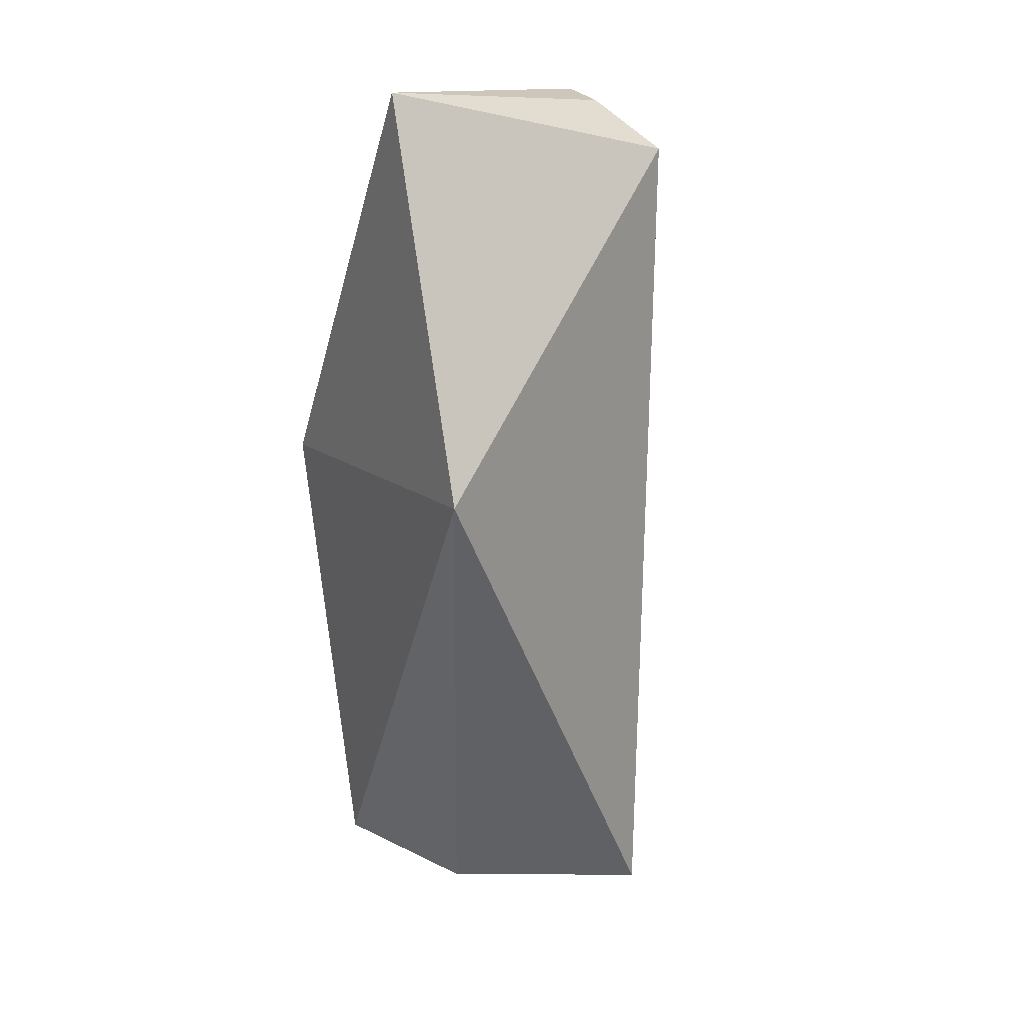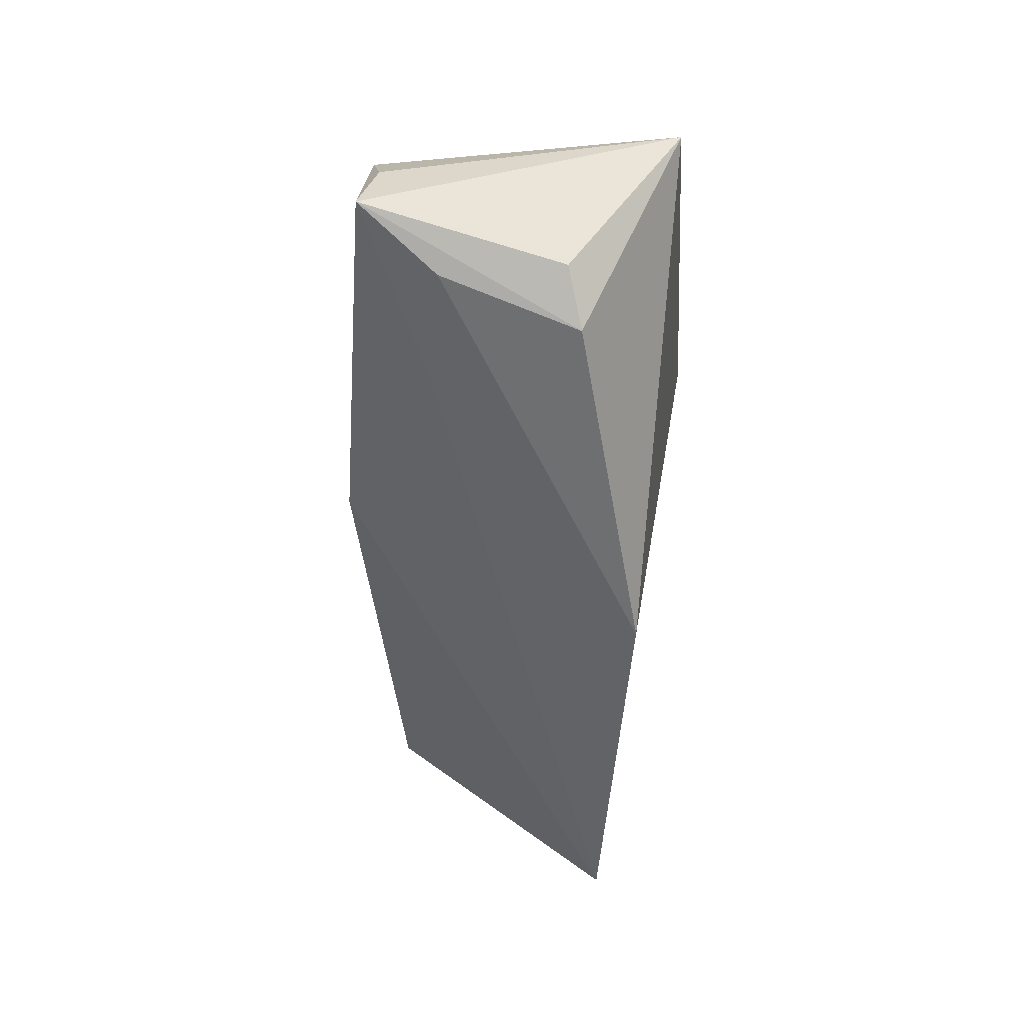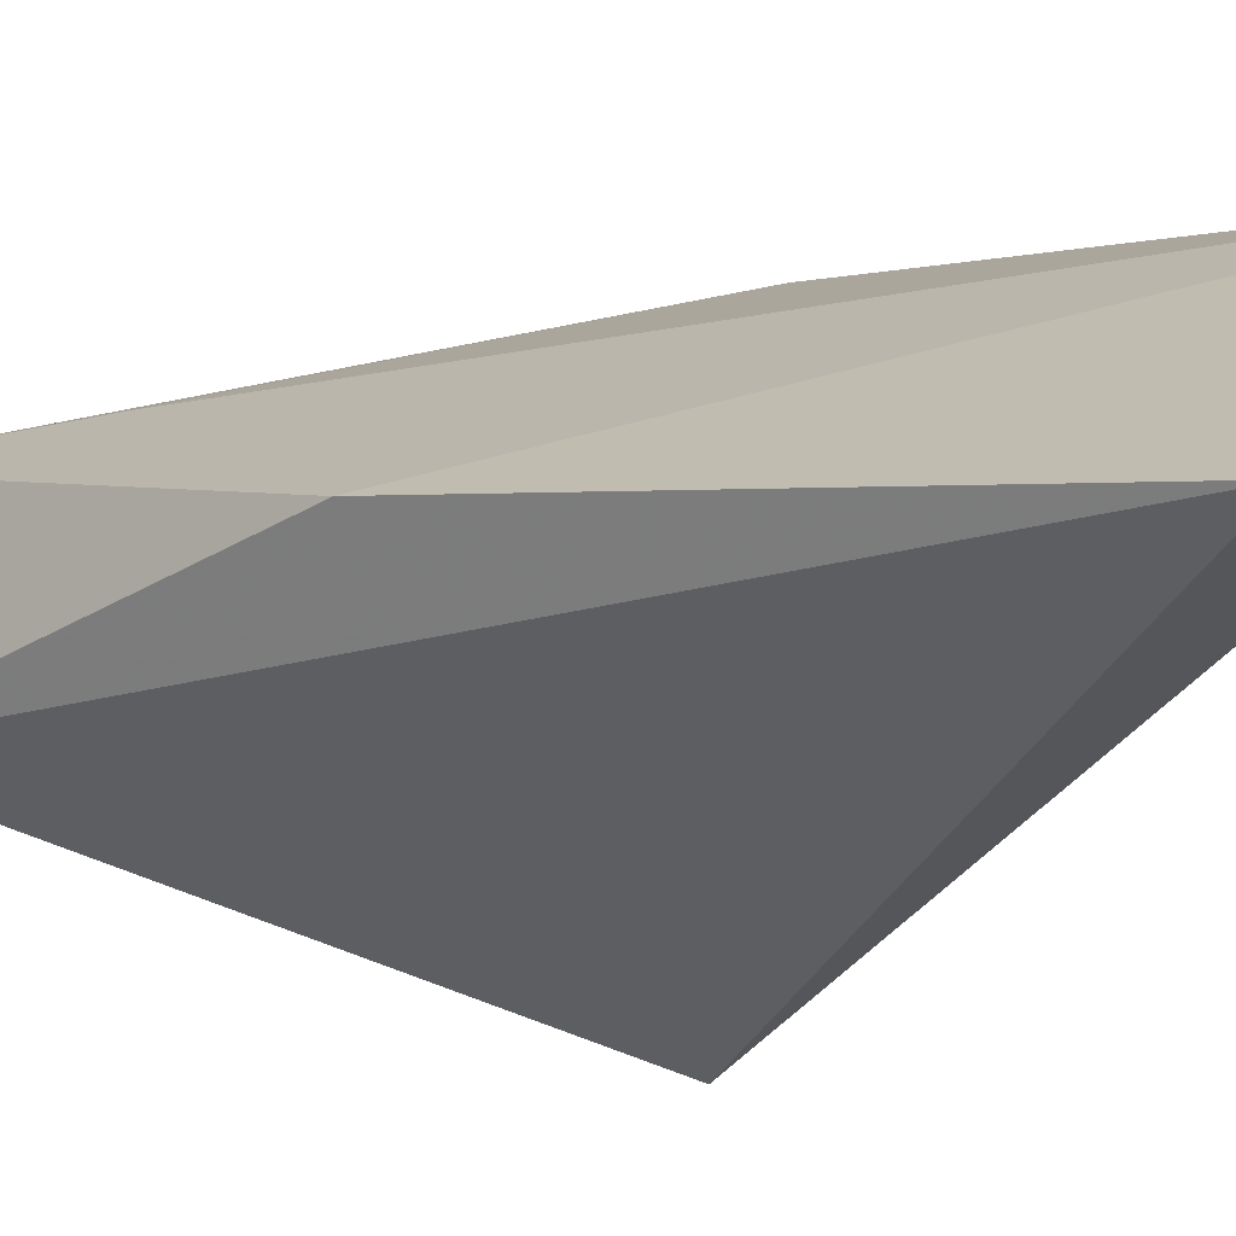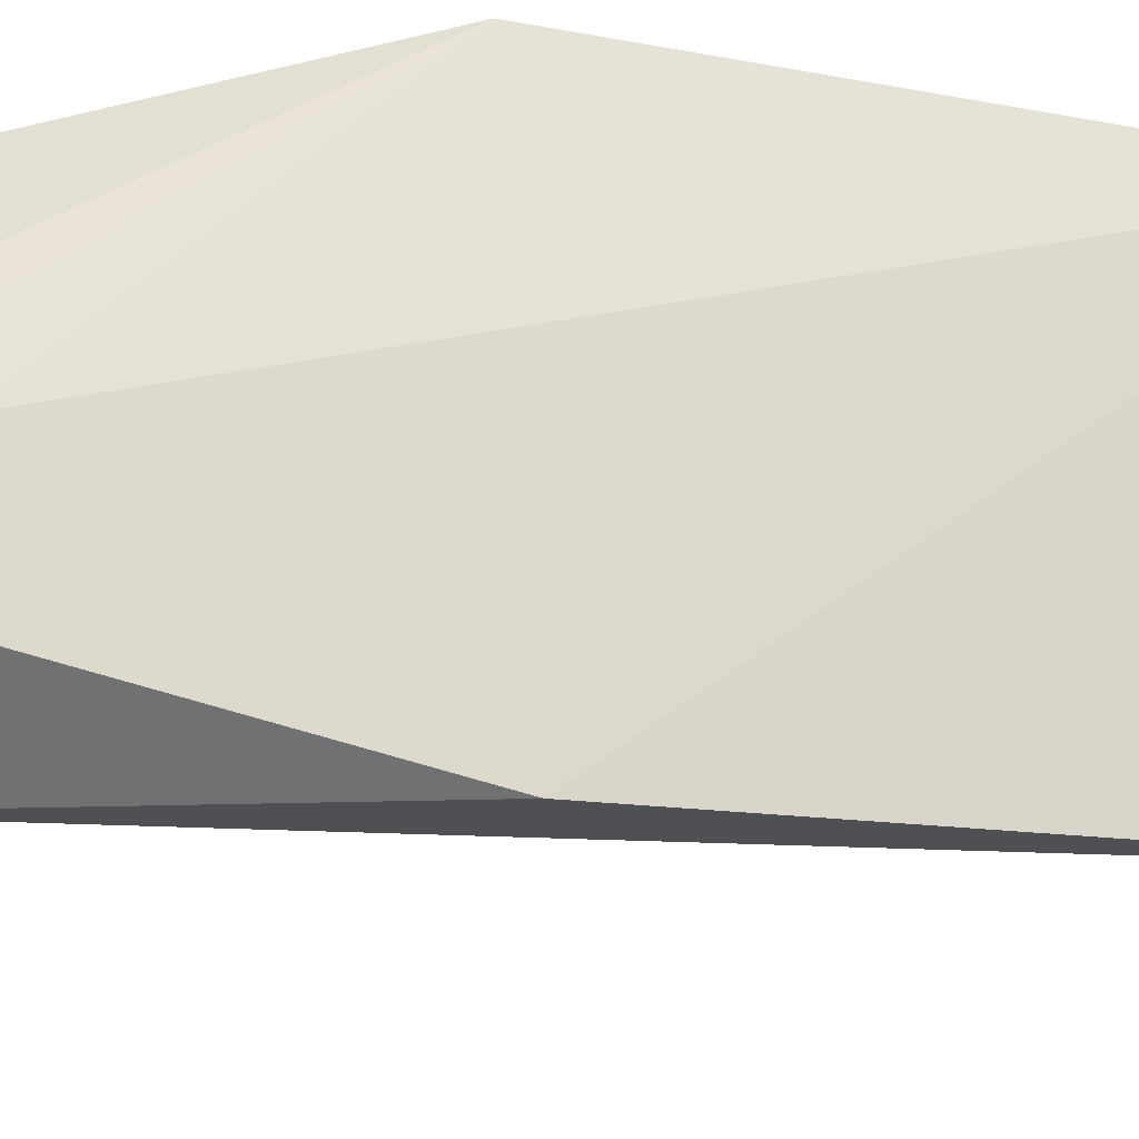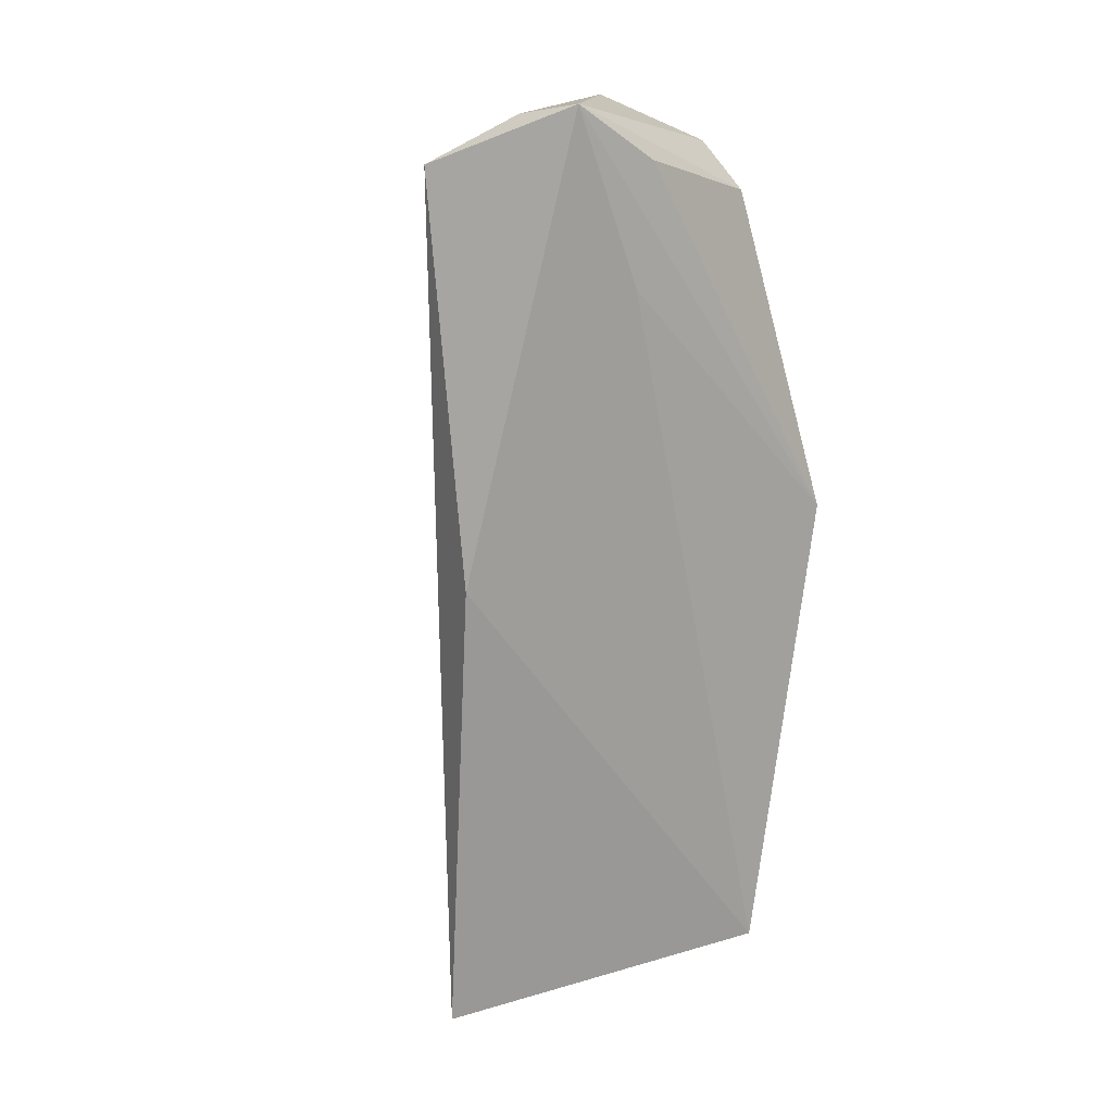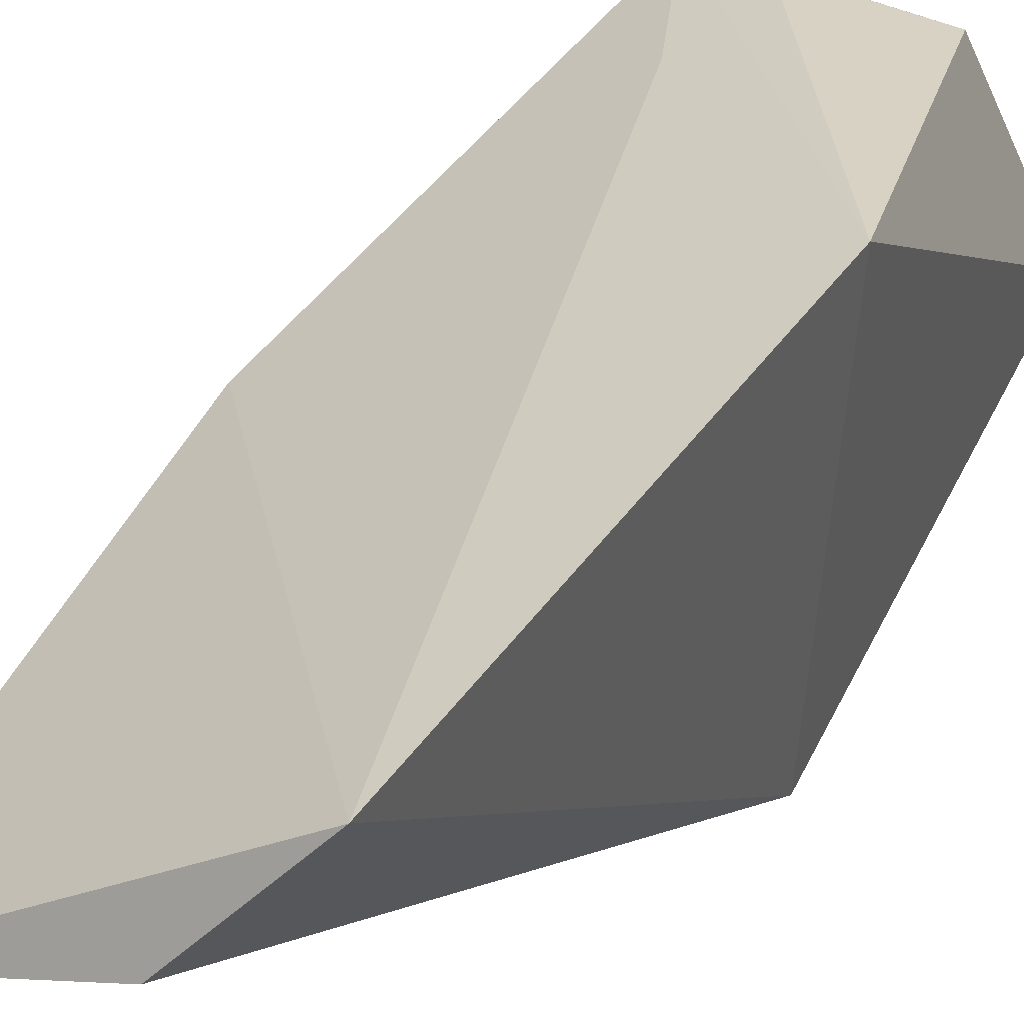
<metadata>
{"format":"obj","ext":"obj","renderer":"f3d","projection":"perspective","resolution":1024,"background":"white","views":[{"elev":16.1,"azim":-22.7,"up":"+Z"},{"elev":41.4,"azim":-165.3,"up":"+Z"},{"elev":-10.2,"azim":132.3,"up":"+Y"},{"elev":44.2,"azim":93.7,"up":"+Y"},{"elev":12.4,"azim":127.0,"up":"+Z"},{"elev":35.9,"azim":-152.1,"up":"+Y"}]}
</metadata>
<code>
v -0.1591 0.1652 0.12
v -0.09665 0.203 0.004923
v -0.1024 0.2328 0.2015
v -0.1668 0.2513 0.1149
v -0.1588 0.241 0.01382
v -0.1607 0.196 0.2039
v -0.09503 0.1998 0.1896
v -0.1392 0.2182 0.006412
v -0.08912 0.2145 0.1044
v -0.1172 0.2365 0.1651
v -0.1505 0.2401 0.1839
v -0.1025 0.2182 0.1996
v -0.1459 0.2332 0.1942
v -0.1205 0.2381 0.1906
f 5 1 4
f 6 4 1
f 7 1 2
f 7 6 1
f 8 5 2
f 8 2 1
f 8 1 5
f 9 2 5
f 9 7 2
f 9 3 7
f 10 5 4
f 10 4 3
f 10 9 5
f 10 3 9
f 11 4 6
f 12 7 3
f 12 3 6
f 12 6 7
f 13 11 6
f 13 6 3
f 13 3 11
f 14 11 3
f 14 3 4
f 14 4 11

</code>
